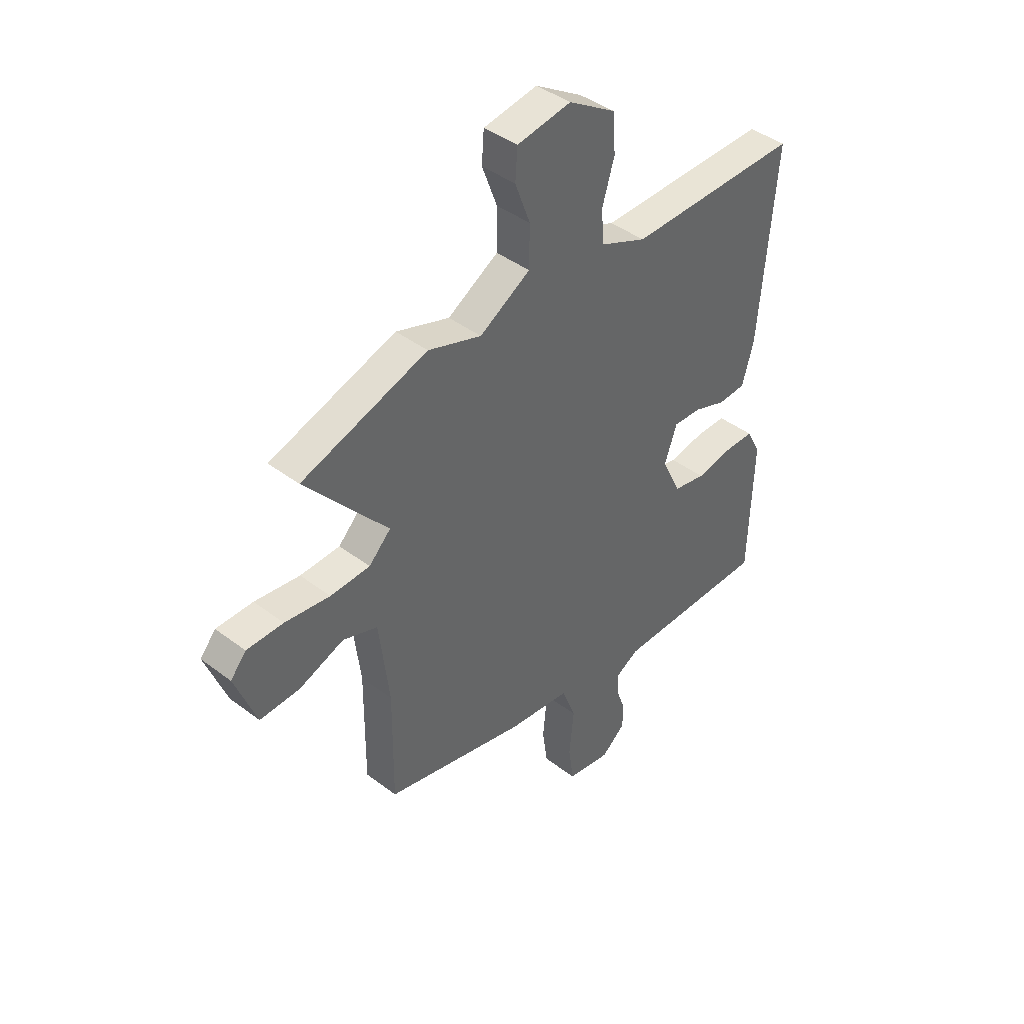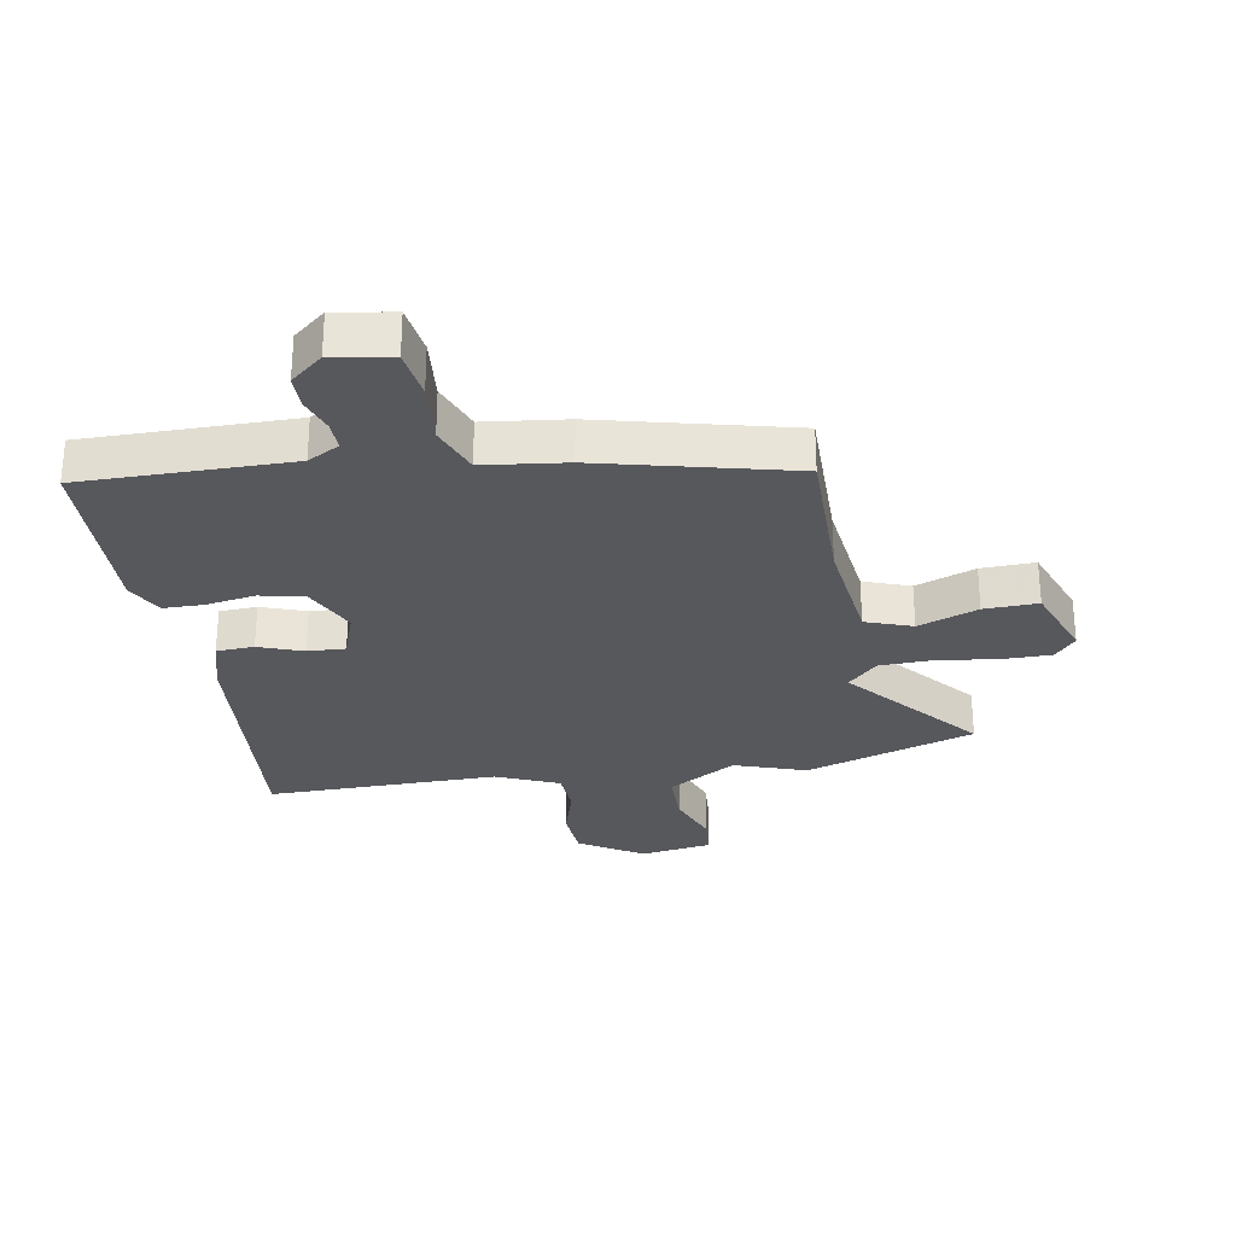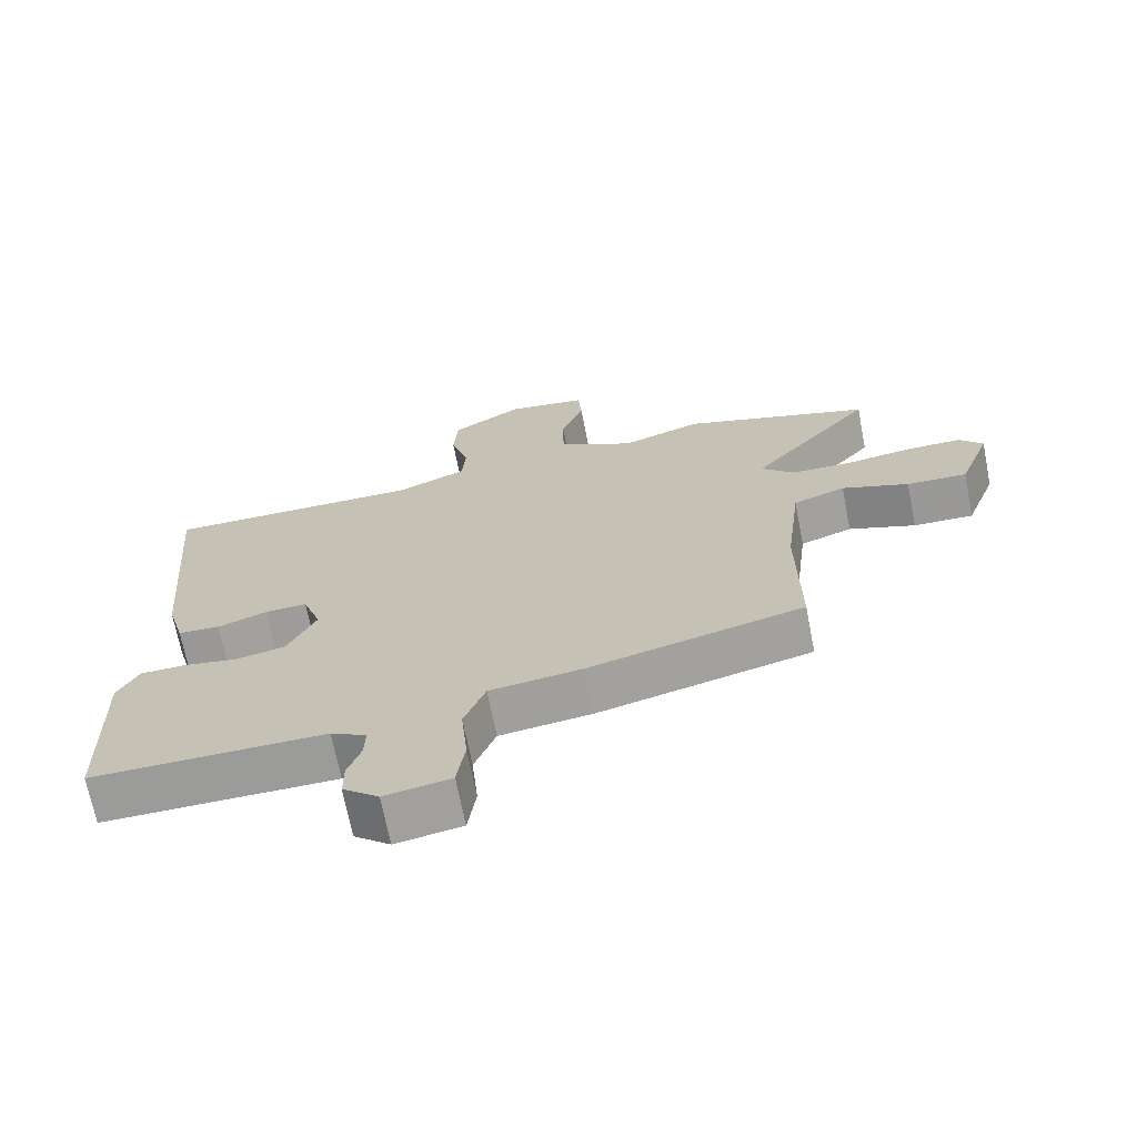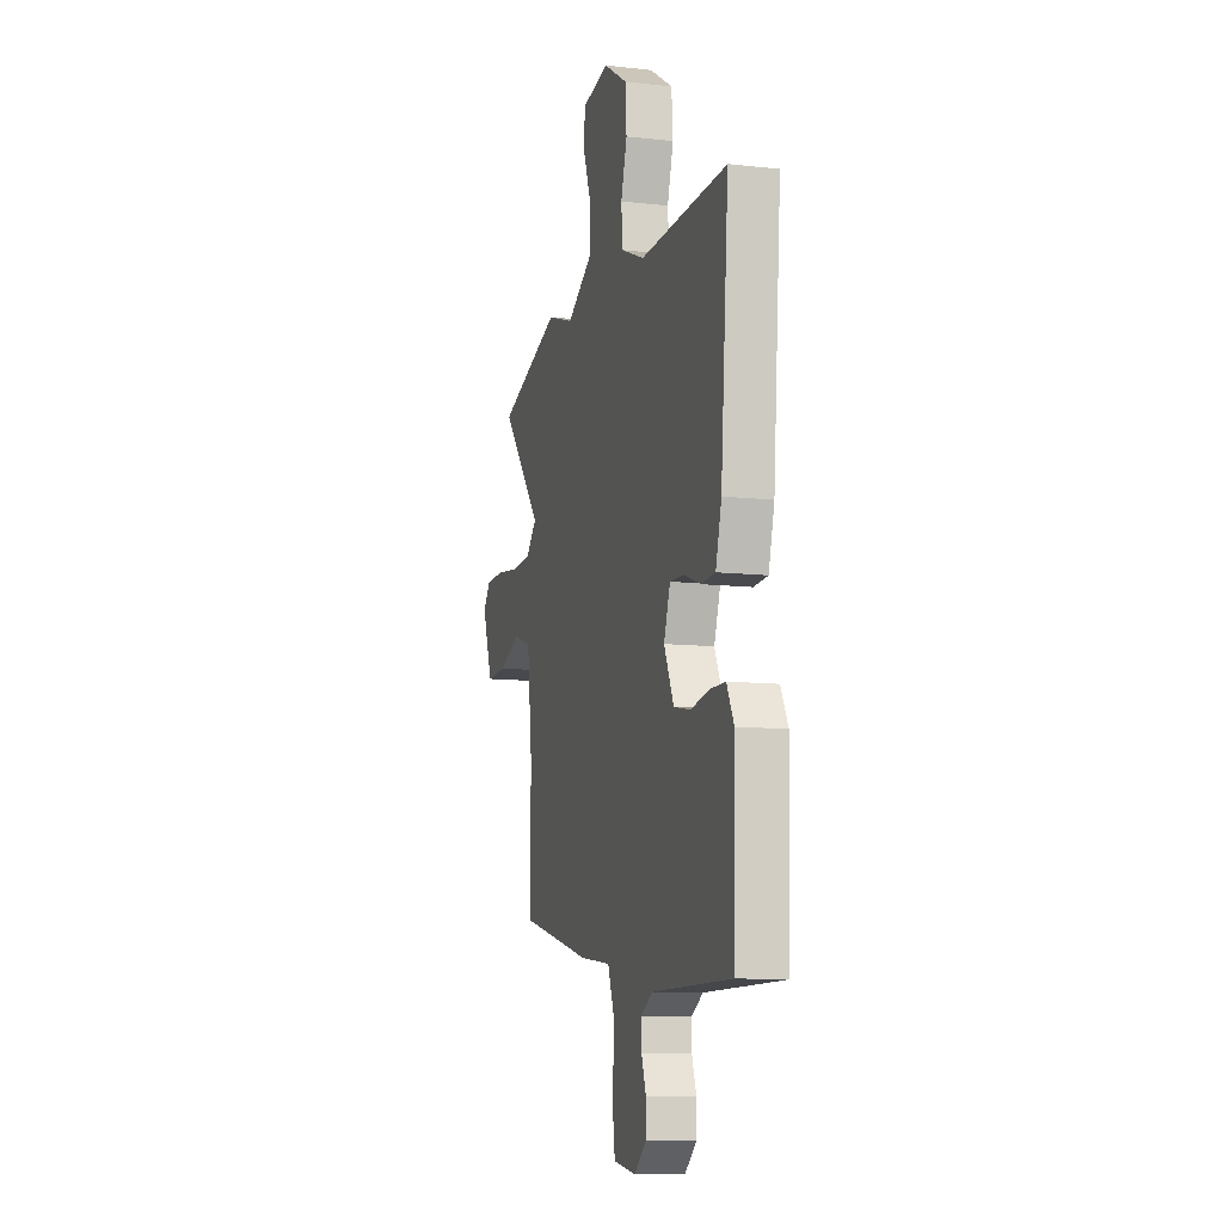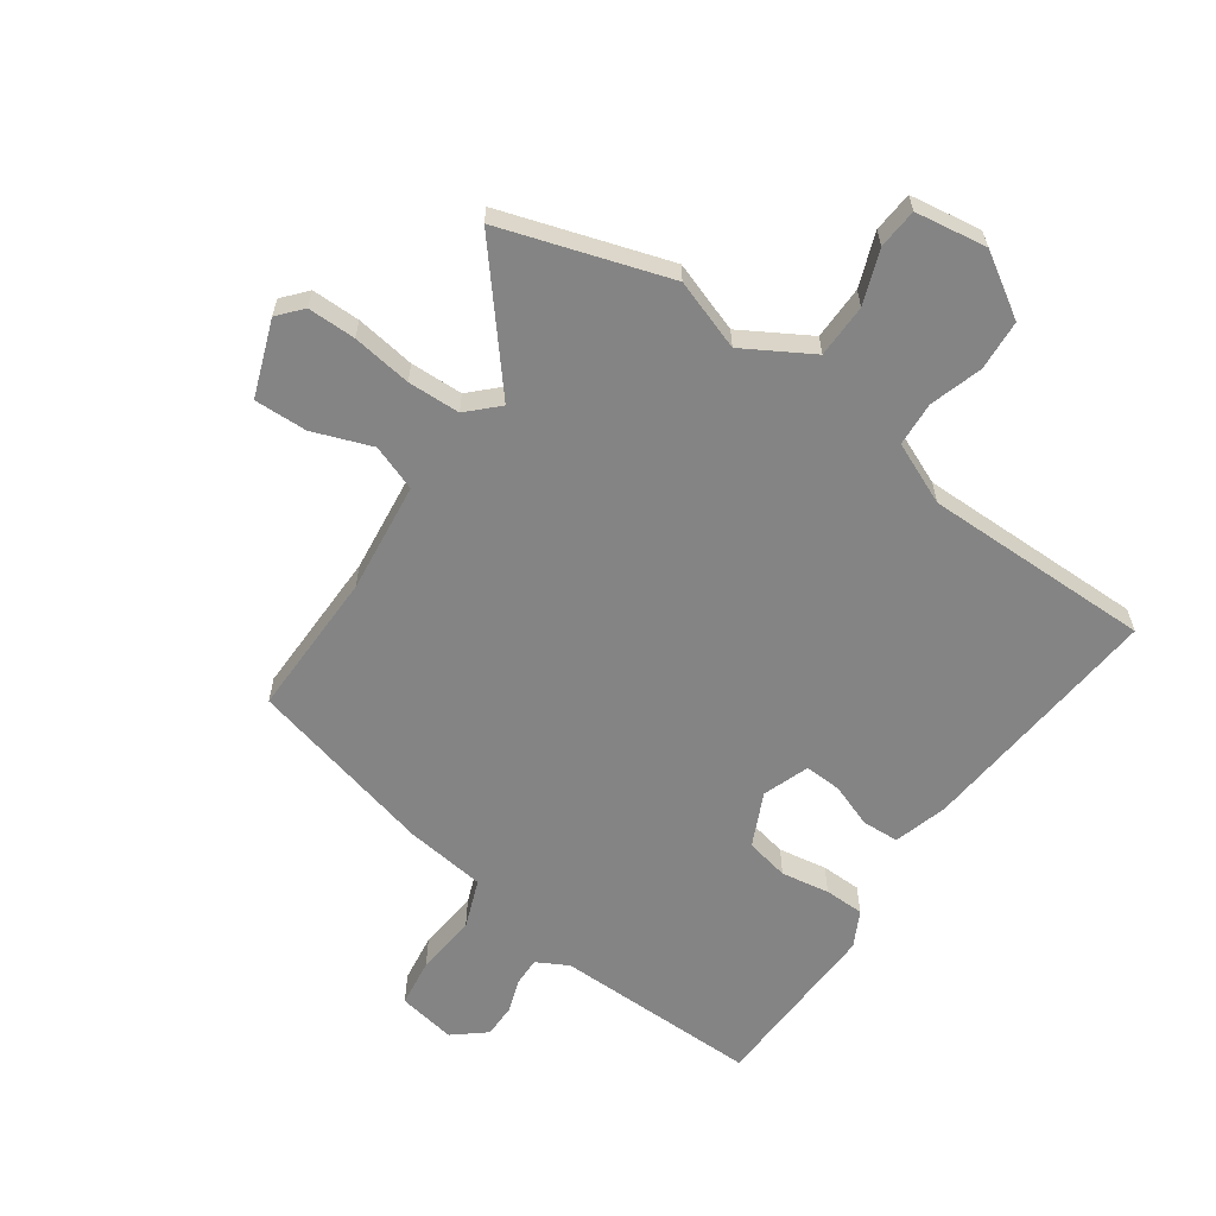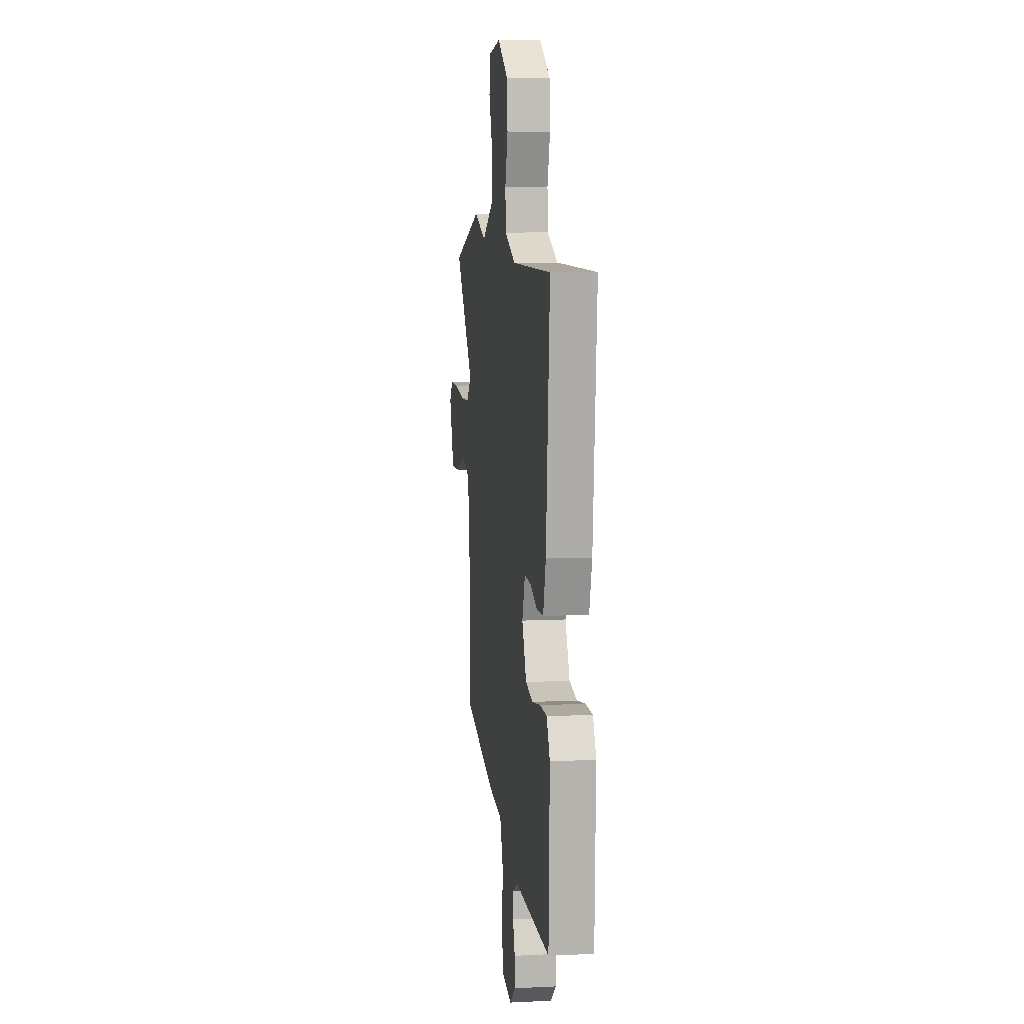
<metadata>
{"format":"obj","ext":"obj","renderer":"f3d","projection":"perspective","resolution":1024,"background":"white","views":[{"elev":42.2,"azim":-47.7,"up":"+Z"},{"elev":-28.7,"azim":-170.1,"up":"+Y"},{"elev":-69.5,"azim":-168.9,"up":"+Z"},{"elev":-10.8,"azim":74.5,"up":"+Z"},{"elev":-61.4,"azim":-35.2,"up":"+Y"},{"elev":8.6,"azim":82.4,"up":"+Z"}]}
</metadata>
<code>
v 0.532 0.07 0.476
v 0.496 0.07 0.051
v 0.47 0.07 -0.041
v 0.407 0.07 -0.044
v 0.333 0.07 -0.017
v 0.27 0.07 -0.014
v 0.242 0.07 -0.093
v 0.285 0.07 -0.184
v 0.359 0.07 -0.199
v 0.441 0.07 -0.185
v 0.509 0.07 -0.186
v 0.541 0.07 -0.247
v 0.532 0.07 -0.551
v 0.182 0.07 -0.549
v 0.129 0.07 -0.578
v 0.13 0.07 -0.627
v 0.15 0.07 -0.684
v 0.15 0.07 -0.741
v 0.096 0.07 -0.786
v -0.003 0.07 -0.769
v -0.015 0.07 -0.686
v -0.005 0.07 -0.582
v -0.037 0.07 -0.499
v -0.175 0.07 -0.482
v -0.496 0.07 -0.403
v -0.494 0.07 -0.153
v -0.517 0.07 0.036
v -0.595 0.07 0.064
v -0.695 0.07 0.027
v -0.785 0.07 0.024
v -0.833 0.07 0.152
v -0.798 0.07 0.193
v -0.716 0.07 0.193
v -0.615 0.07 0.179
v -0.526 0.07 0.182
v -0.477 0.07 0.231
v -0.661 0.07 0.448
v -0.378 0.07 0.539
v -0.258 0.07 0.498
v -0.144 0.07 0.565
v -0.143 0.07 0.656
v -0.177 0.07 0.747
v -0.172 0.07 0.815
v -0.051 0.07 0.834
v 0.055 0.07 0.768
v 0.061 0.07 0.682
v 0.034 0.07 0.593
v 0.039 0.07 0.518
v 0.144 0.07 0.473
v 0.532 0 0.476
v 0.496 0 0.051
v 0.47 0 -0.041
v 0.407 0 -0.044
v 0.333 0 -0.017
v 0.27 0 -0.014
v 0.242 0 -0.093
v 0.285 0 -0.184
v 0.359 0 -0.199
v 0.441 0 -0.185
v 0.509 0 -0.186
v 0.541 0 -0.247
v 0.532 0 -0.551
v 0.182 0 -0.549
v 0.129 0 -0.578
v 0.13 0 -0.627
v 0.15 0 -0.684
v 0.15 0 -0.741
v 0.096 0 -0.786
v -0.003 0 -0.769
v -0.015 0 -0.686
v -0.005 0 -0.582
v -0.037 0 -0.499
v -0.175 0 -0.482
v -0.496 0 -0.403
v -0.494 0 -0.153
v -0.517 0 0.036
v -0.595 0 0.064
v -0.695 0 0.027
v -0.785 0 0.024
v -0.833 0 0.152
v -0.798 0 0.193
v -0.716 0 0.193
v -0.615 0 0.179
v -0.526 0 0.182
v -0.477 0 0.231
v -0.661 0 0.448
v -0.378 0 0.539
v -0.258 0 0.498
v -0.144 0 0.565
v -0.143 0 0.656
v -0.177 0 0.747
v -0.172 0 0.815
v -0.051 0 0.834
v 0.055 0 0.768
v 0.061 0 0.682
v 0.034 0 0.593
v 0.039 0 0.518
v 0.144 0 0.473
f 45 46 47
f 44 45 47
f 43 44 47
f 42 43 47
f 41 42 47
f 40 41 47 48
f 39 40 48 49
f 36 37 38 39
f 32 33 34
f 31 32 34
f 30 31 34
f 29 30 34
f 28 29 34
f 27 28 34 35
f 26 27 35 36
f 36 39 49
f 26 36 49
f 25 26 49
f 24 25 49
f 23 24 49
f 20 21 22
f 19 20 22
f 18 19 22
f 17 18 22
f 16 17 22
f 12 13 14
f 11 12 14
f 10 11 14
f 9 10 14
f 8 9 14 15
f 7 8 15
f 3 4 5
f 2 3 5
f 1 2 5
f 49 1 5
f 49 5 6
f 23 49 6 7
f 15 16 22 23
f 7 15 23
f 96 95 94
f 96 94 93
f 96 93 92
f 96 92 91
f 96 91 90
f 97 96 90 89
f 98 97 89 88
f 88 87 86 85
f 83 82 81
f 83 81 80
f 83 80 79
f 83 79 78
f 83 78 77
f 84 83 77 76
f 85 84 76 75
f 98 88 85
f 98 85 75
f 98 75 74
f 98 74 73
f 98 73 72
f 71 70 69
f 71 69 68
f 71 68 67
f 71 67 66
f 71 66 65
f 63 62 61
f 63 61 60
f 63 60 59
f 63 59 58
f 64 63 58 57
f 64 57 56
f 54 53 52
f 54 52 51
f 54 51 50
f 54 50 98
f 55 54 98
f 56 55 98 72
f 72 71 65 64
f 72 64 56
f 1 50 51 2
f 2 51 52 3
f 3 52 53 4
f 4 53 54 5
f 5 54 55 6
f 6 55 56 7
f 7 56 57 8
f 8 57 58 9
f 9 58 59 10
f 10 59 60 11
f 11 60 61 12
f 12 61 62 13
f 13 62 63 14
f 14 63 64 15
f 15 64 65 16
f 16 65 66 17
f 17 66 67 18
f 18 67 68 19
f 19 68 69 20
f 20 69 70 21
f 21 70 71 22
f 22 71 72 23
f 23 72 73 24
f 24 73 74 25
f 25 74 75 26
f 26 75 76 27
f 27 76 77 28
f 28 77 78 29
f 29 78 79 30
f 30 79 80 31
f 31 80 81 32
f 32 81 82 33
f 33 82 83 34
f 34 83 84 35
f 35 84 85 36
f 36 85 86 37
f 37 86 87 38
f 38 87 88 39
f 39 88 89 40
f 40 89 90 41
f 41 90 91 42
f 42 91 92 43
f 43 92 93 44
f 44 93 94 45
f 45 94 95 46
f 46 95 96 47
f 47 96 97 48
f 48 97 98 49
f 49 98 50 1

</code>
